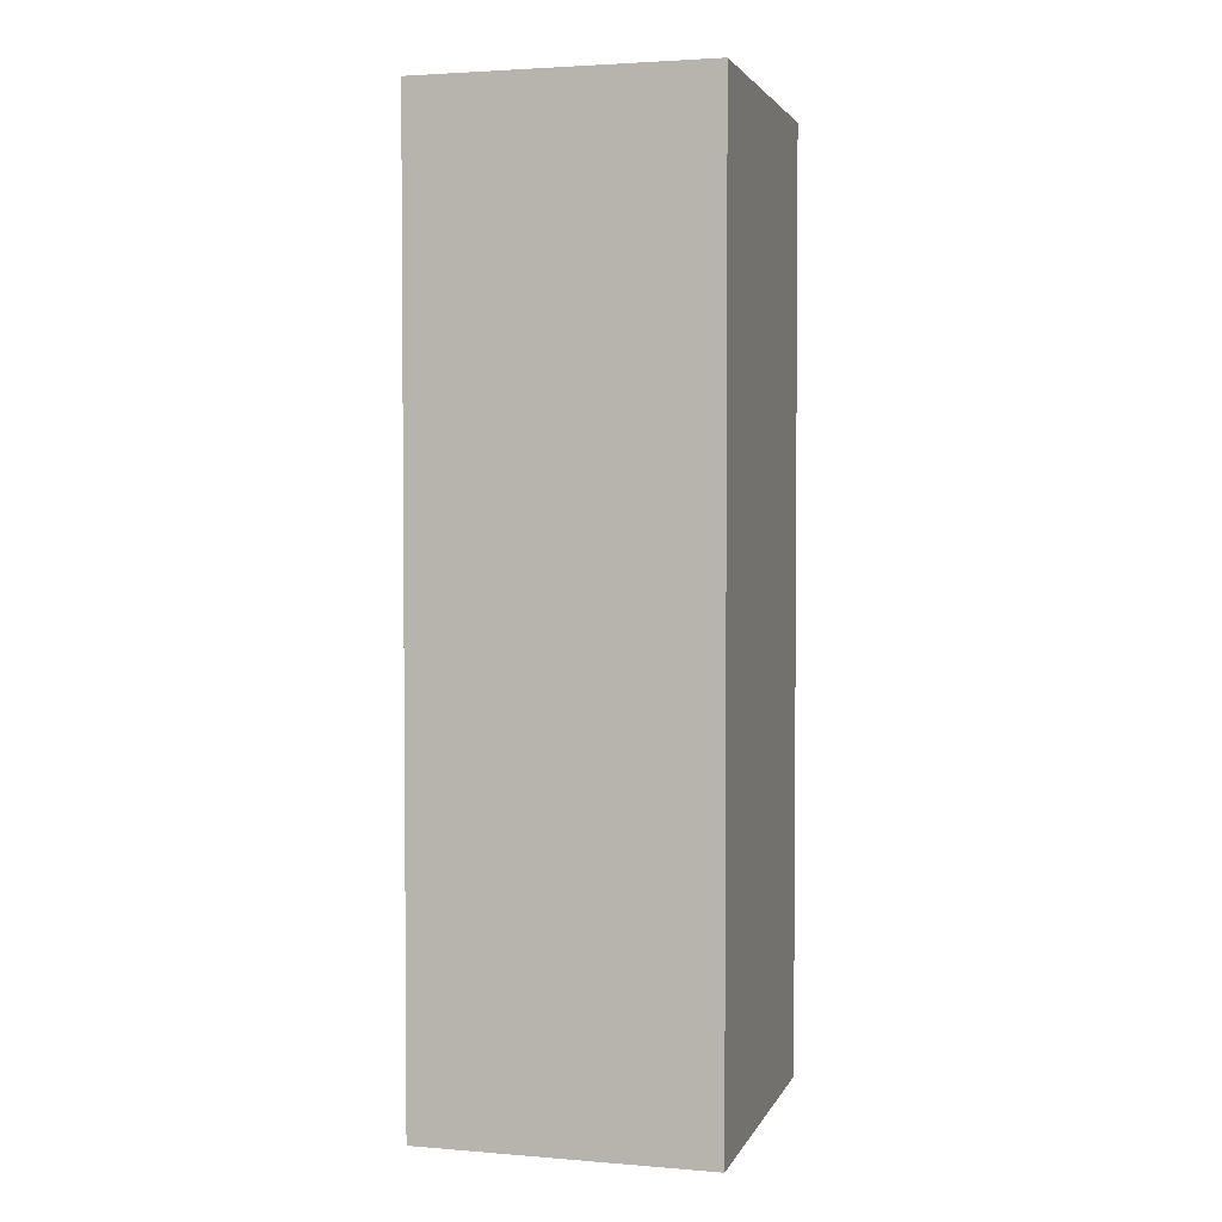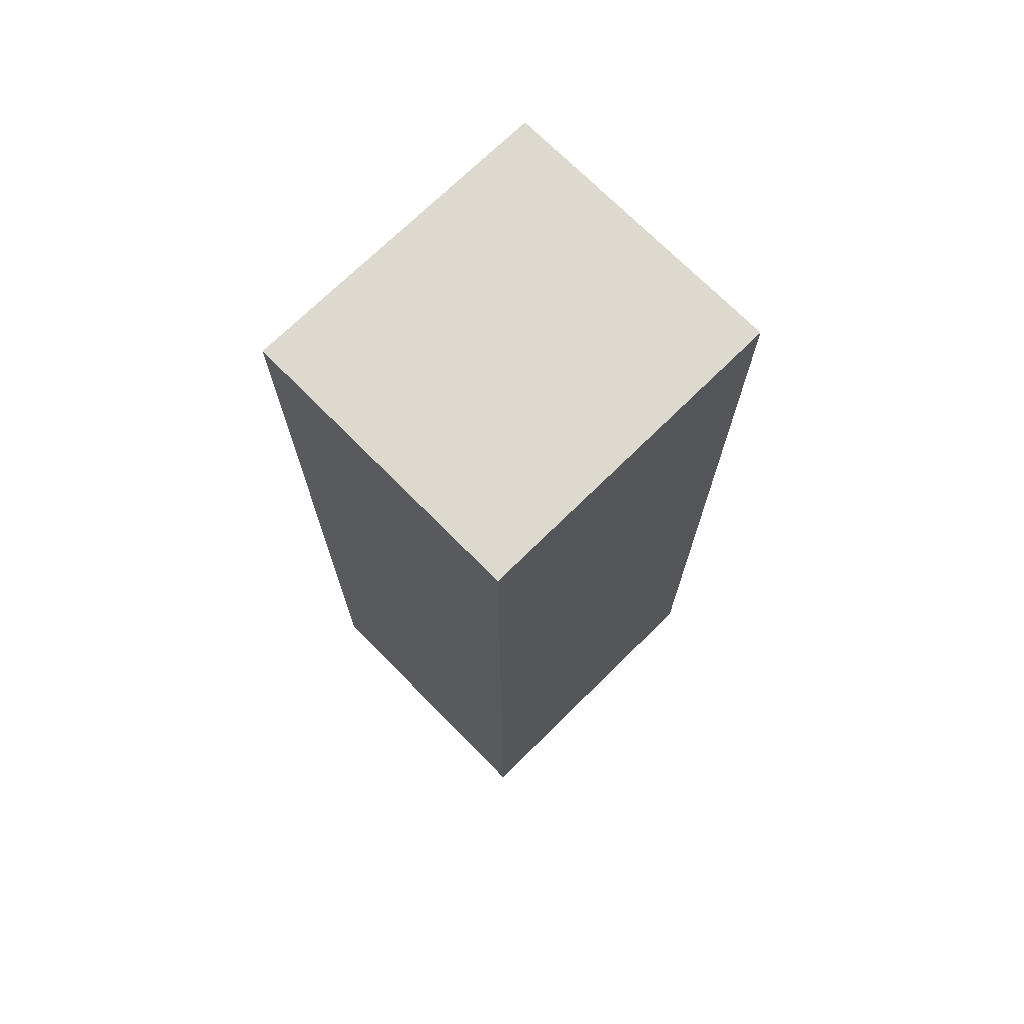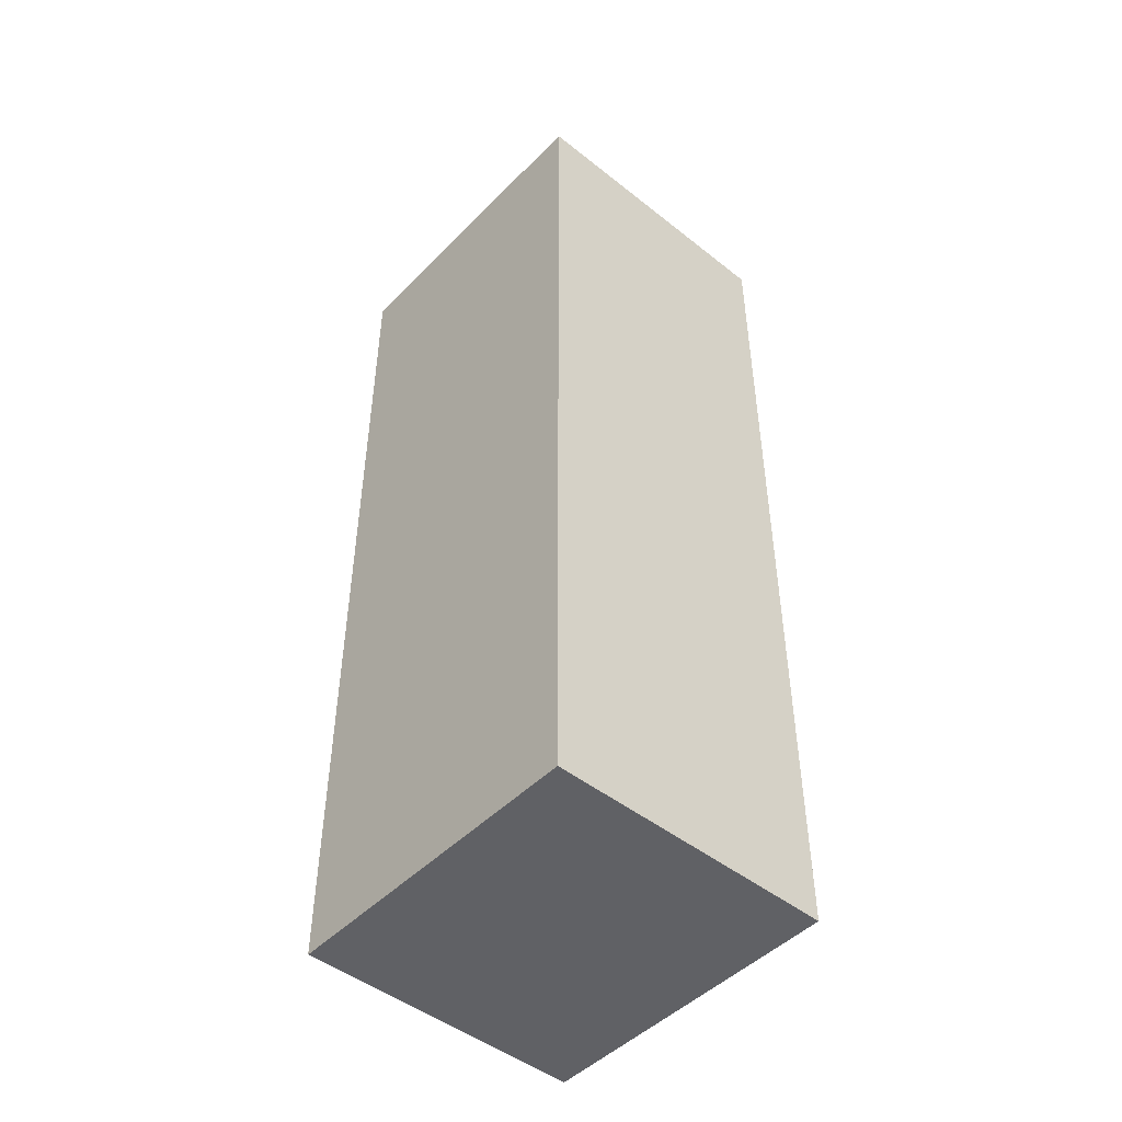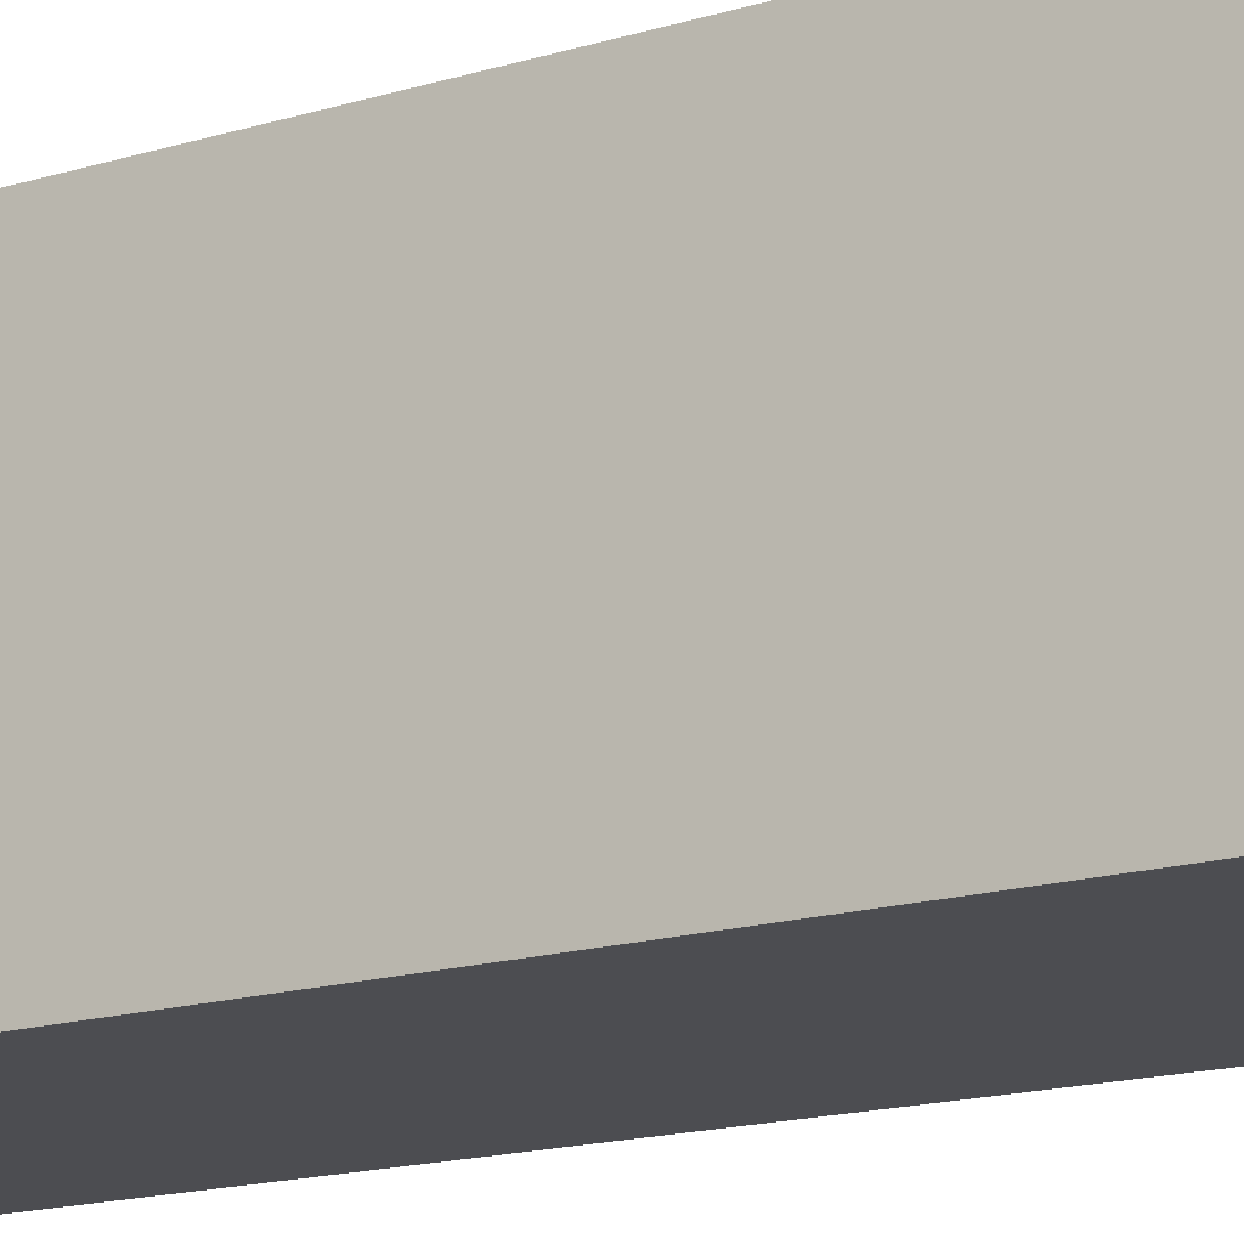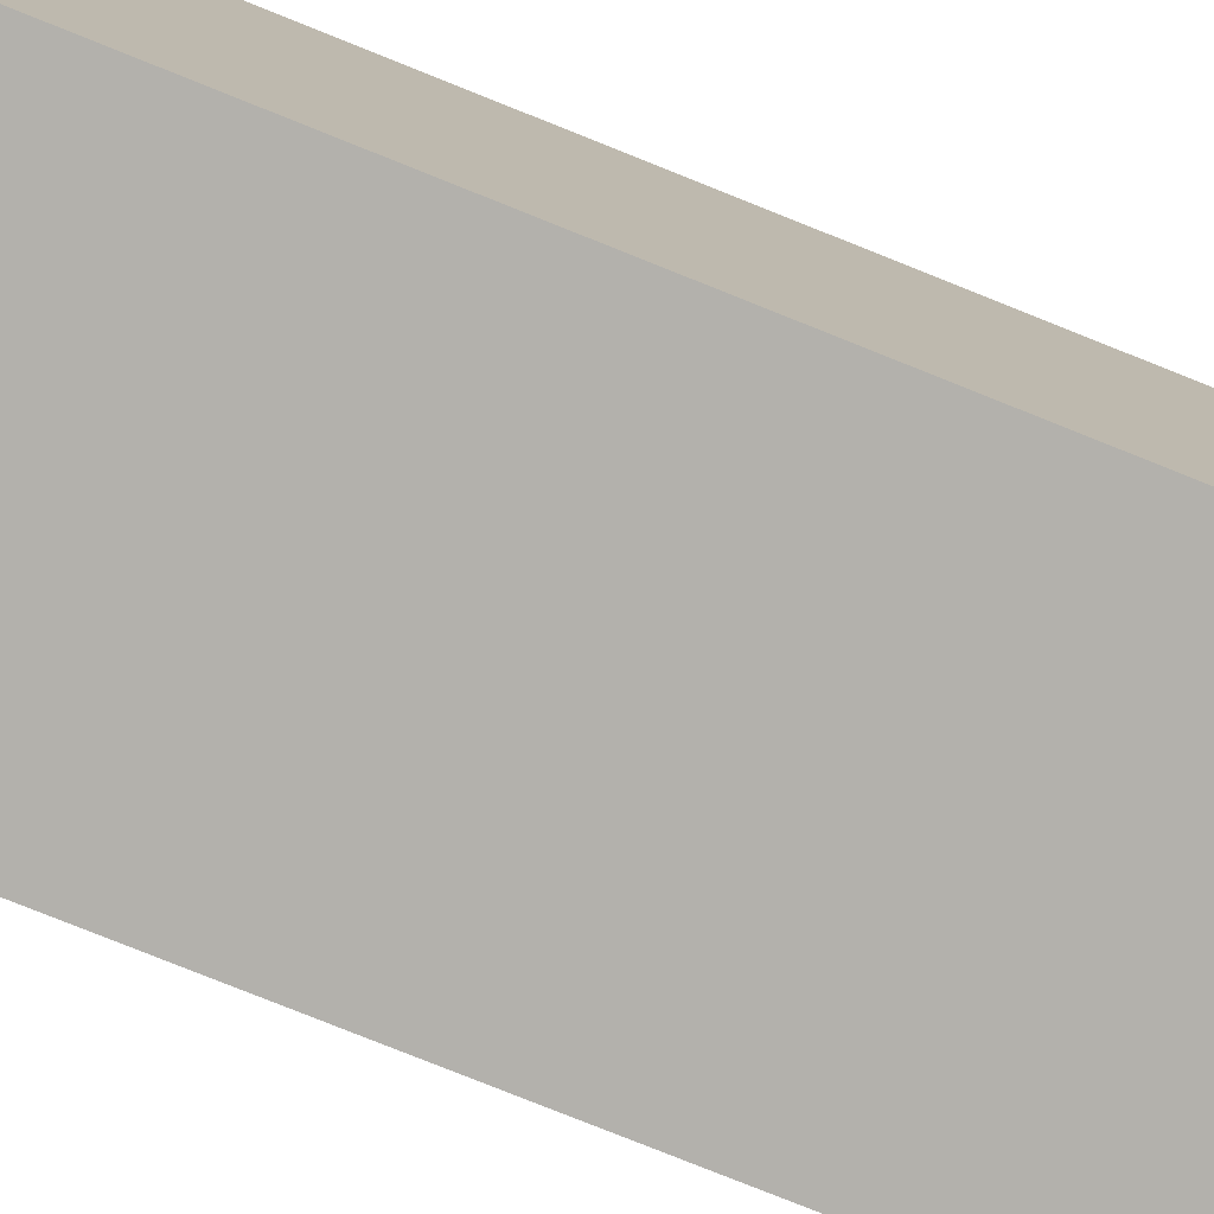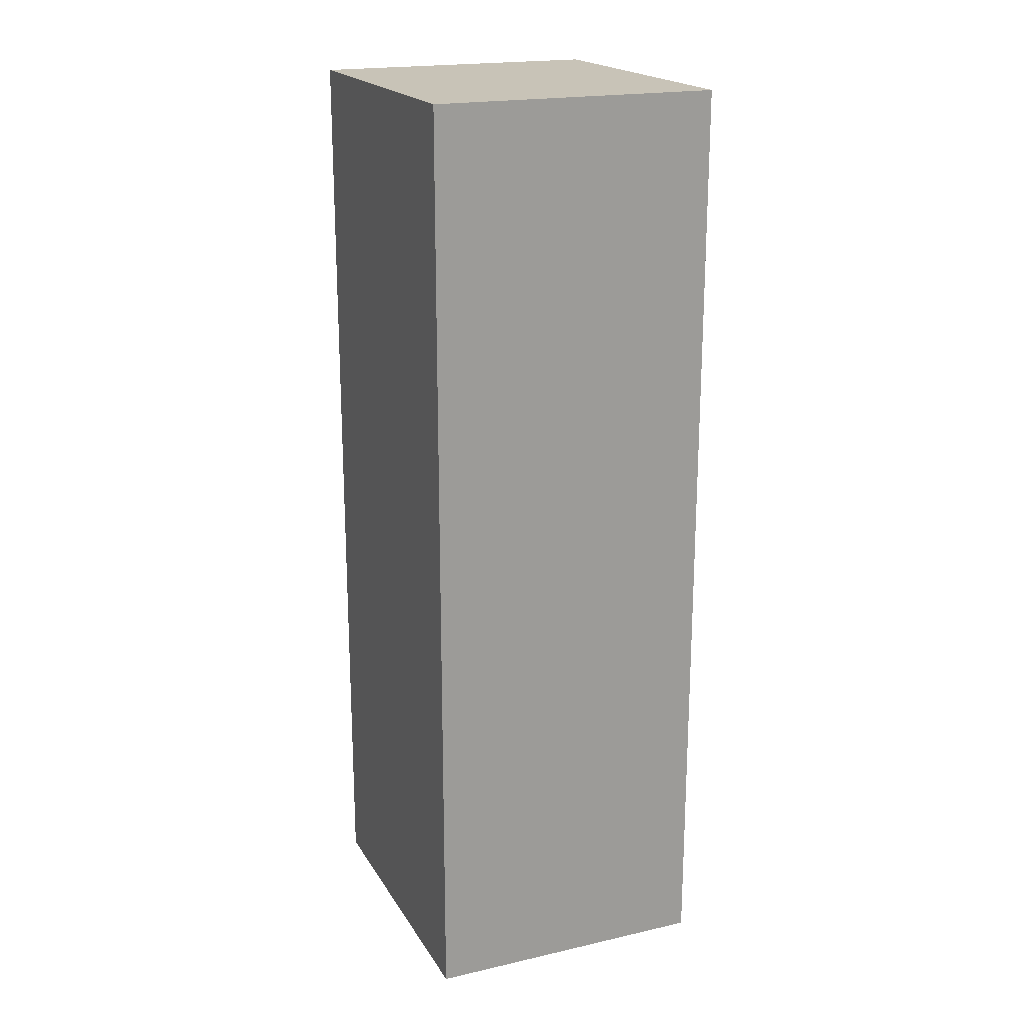
<metadata>
{"format":"obj","ext":"obj","renderer":"f3d","projection":"perspective","resolution":1024,"background":"white","views":[{"elev":2.9,"azim":-164.5,"up":"+Y"},{"elev":71.8,"azim":45.4,"up":"+Y"},{"elev":-47.8,"azim":-41.6,"up":"+Y"},{"elev":-16.1,"azim":-57.4,"up":"+Z"},{"elev":-79.0,"azim":-111.8,"up":"+Z"},{"elev":19.8,"azim":157.3,"up":"+Y"}]}
</metadata>
<code>
v -0.1312 -0.408 0.08799
v -0.1312 -0.616 0.08799
v -0.1312 -0.408 0.01762
v -0.1952 -0.408 0.01762
v -0.1952 -0.408 0.08799
v -0.1952 -0.616 0.01762
v -0.1312 -0.616 0.01762
v -0.1952 -0.616 0.08799
f 1 2 3
f 1 3 4
f 5 2 1
f 5 1 4
f 6 4 3
f 6 5 4
f 7 6 3
f 7 3 2
f 7 2 6
f 8 6 2
f 8 2 5
f 8 5 6

</code>
